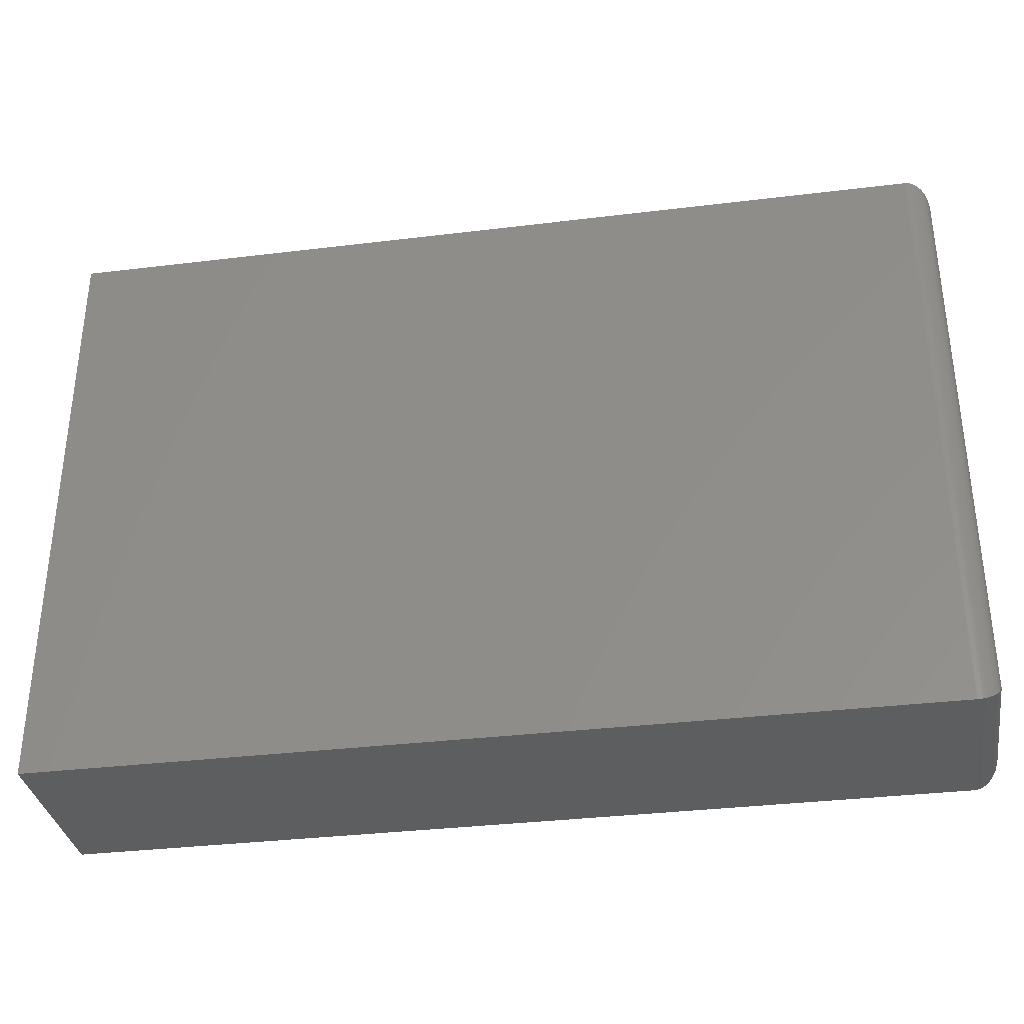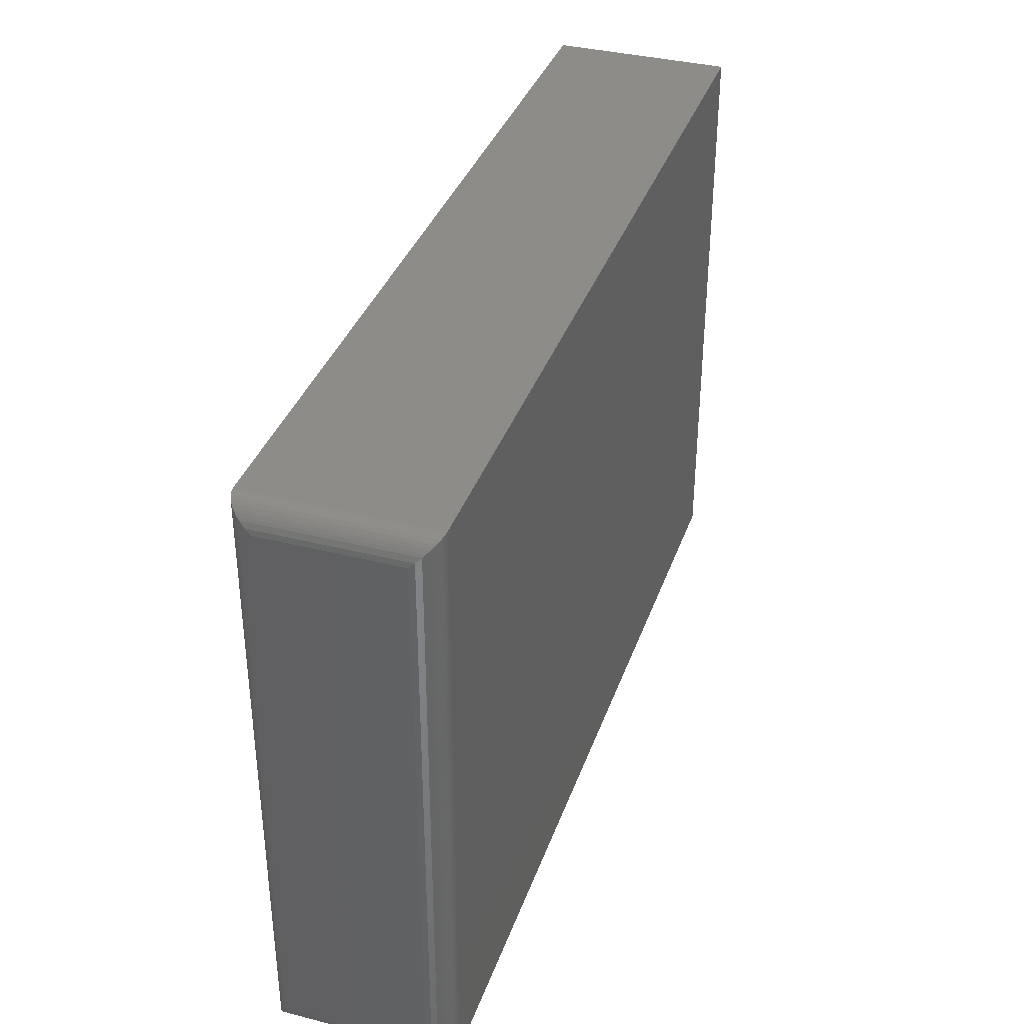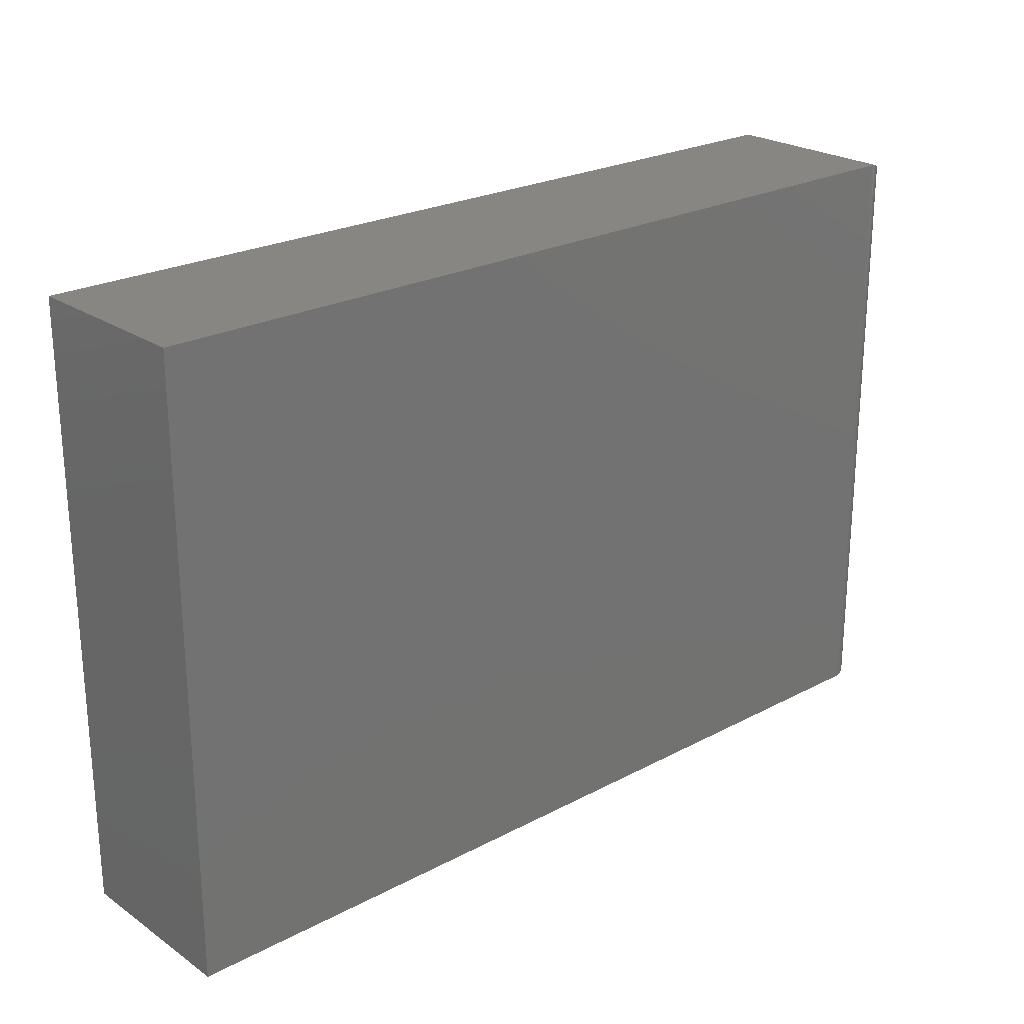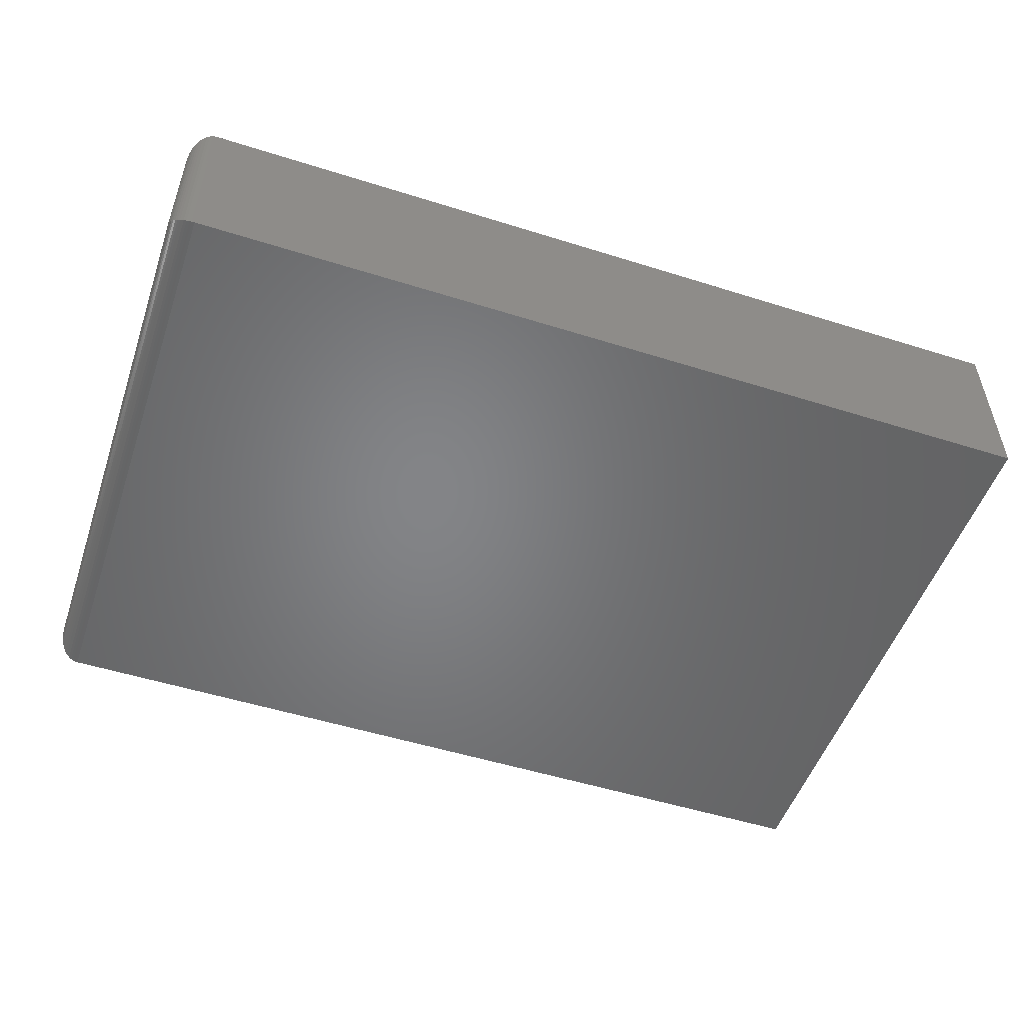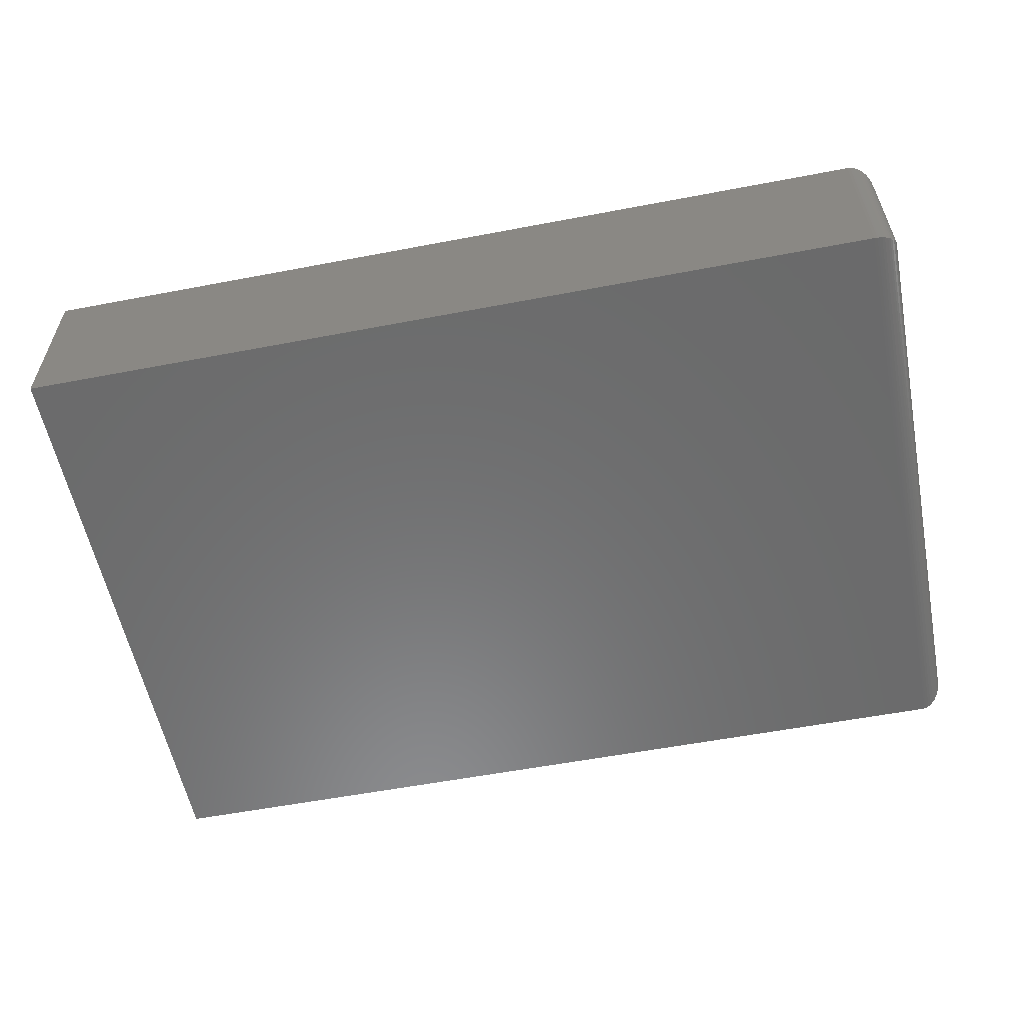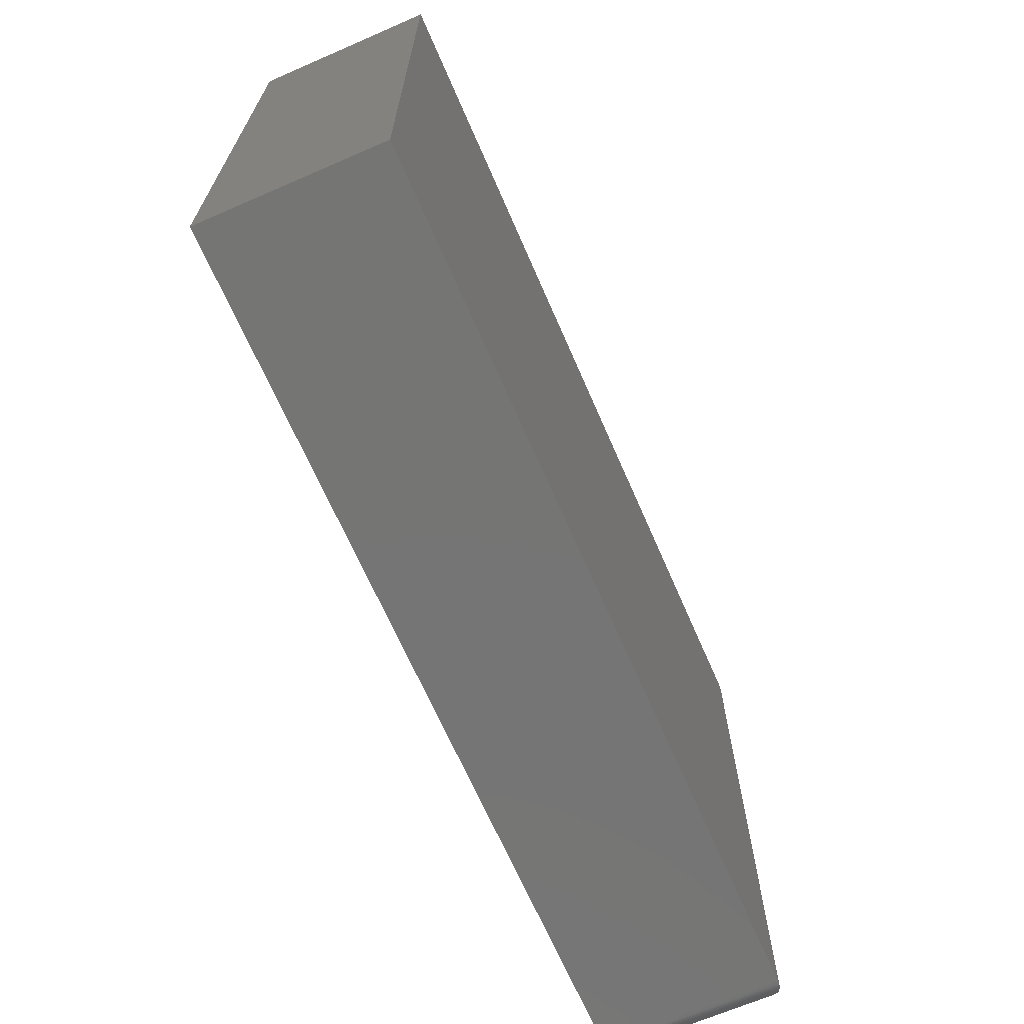
<metadata>
{"format":"stl","ext":"stl","renderer":"f3d","projection":"perspective","resolution":1024,"background":"white","views":[{"elev":-34.0,"azim":-170.6,"up":"+Y"},{"elev":36.6,"azim":-71.7,"up":"+Y"},{"elev":23.7,"azim":138.5,"up":"+Y"},{"elev":-51.9,"azim":-18.8,"up":"+Z"},{"elev":-57.2,"azim":-168.8,"up":"+Z"},{"elev":-67.4,"azim":113.5,"up":"+Y"}]}
</metadata>
<code>
# stl→obj: 52 verts, 100 faces
v -0.6641 -0.5078 0.2891
v 0.75 -0.5078 0.2891
v -0.6641 0.4711 0.2891
v 0.75 0.4711 0.2891
v -0.6641 -0.5078 0
v -0.6641 0.4711 -1.388e-17
v 0.75 -0.5078 0
v 0.75 0.4711 0
v -0.7031 0.4321 0.25
v -0.7031 0.4321 0.03906
v -0.7031 -0.4688 0.25
v -0.7031 -0.4688 0.03906
v -0.7021 0.4409 0.03028
v -0.7021 -0.4775 0.03028
v -0.672 0.4703 0.0008186
v -0.6766 -0.5058 0.00206
v -0.6766 0.4691 0.00206
v -0.6809 -0.504 0.003838
v -0.6809 0.4673 0.003838
v -0.6864 -0.5008 0.007027
v -0.6864 0.4641 0.007027
v -0.6902 -0.4977 0.01007
v -0.6902 0.4611 0.01007
v -0.6935 -0.4944 0.01343
v -0.6935 0.4577 0.01343
v -0.6966 -0.4903 0.01752
v -0.6966 0.4536 0.01752
v -0.6991 -0.486 0.02182
v -0.6991 0.4493 0.02182
v -0.6689 0.4708 0.0002996
v -0.6689 -0.5075 0.0002996
v -0.672 -0.507 0.0008186
v -0.7021 -0.4775 0.2588
v -0.6766 -0.5058 0.287
v -0.6809 -0.504 0.2852
v -0.6864 -0.5008 0.282
v -0.6902 -0.4977 0.279
v -0.6935 -0.4944 0.2756
v -0.6966 -0.4903 0.2715
v -0.6991 -0.486 0.2672
v -0.6689 -0.5075 0.2888
v -0.672 -0.507 0.2882
v -0.7021 0.4409 0.2588
v -0.6991 0.4493 0.2672
v -0.6966 0.4536 0.2715
v -0.6935 0.4577 0.2756
v -0.6902 0.4611 0.279
v -0.6864 0.4641 0.282
v -0.6809 0.4673 0.2852
v -0.6766 0.4691 0.287
v -0.6689 0.4708 0.2888
v -0.672 0.4703 0.2882
f 1 2 3
f 3 2 4
f 5 6 7
f 7 6 8
f 9 10 11
f 11 10 12
f 4 8 3
f 3 8 6
f 1 5 2
f 2 5 7
f 12 13 14
f 12 10 13
f 15 16 17
f 17 16 18
f 17 18 19
f 19 18 20
f 19 20 21
f 21 20 22
f 21 22 23
f 23 22 24
f 23 24 25
f 25 24 26
f 25 26 27
f 27 26 28
f 27 28 29
f 29 28 14
f 29 14 13
f 6 5 30
f 30 5 31
f 30 31 15
f 15 31 32
f 15 32 16
f 11 14 33
f 11 12 14
f 32 34 16
f 16 34 35
f 16 35 18
f 18 35 36
f 18 36 20
f 20 36 37
f 20 37 22
f 22 37 38
f 22 38 24
f 24 38 39
f 24 39 26
f 26 39 40
f 26 40 28
f 28 40 33
f 28 33 14
f 5 1 31
f 31 1 41
f 31 41 32
f 32 41 42
f 32 42 34
f 9 33 43
f 9 11 33
f 43 33 40
f 43 40 44
f 44 40 39
f 44 39 45
f 45 39 38
f 45 38 46
f 46 38 37
f 46 37 47
f 47 37 36
f 47 36 48
f 48 36 35
f 48 35 49
f 49 35 34
f 49 34 50
f 50 34 42
f 1 3 41
f 41 3 51
f 41 51 42
f 42 51 52
f 42 52 50
f 10 43 13
f 10 9 43
f 13 43 44
f 13 44 29
f 29 44 45
f 29 45 27
f 27 45 46
f 27 46 25
f 25 46 47
f 25 47 23
f 23 47 48
f 23 48 21
f 21 48 49
f 21 49 19
f 19 49 50
f 19 50 17
f 17 50 52
f 3 6 51
f 51 6 30
f 51 30 52
f 52 30 15
f 52 15 17
f 2 7 4
f 4 7 8

</code>
